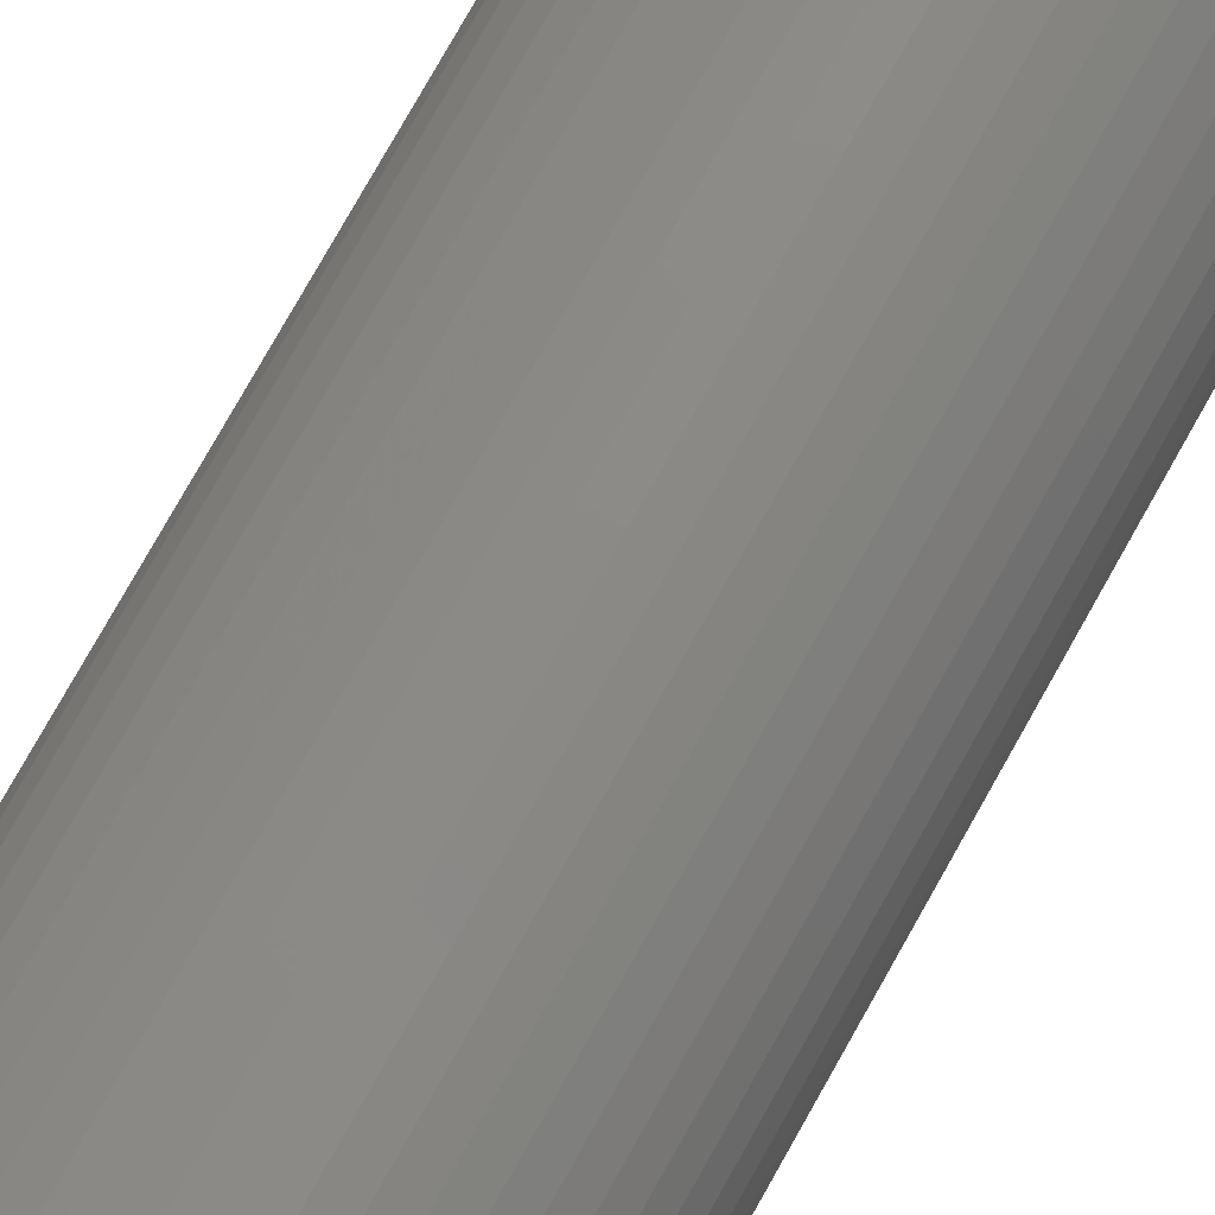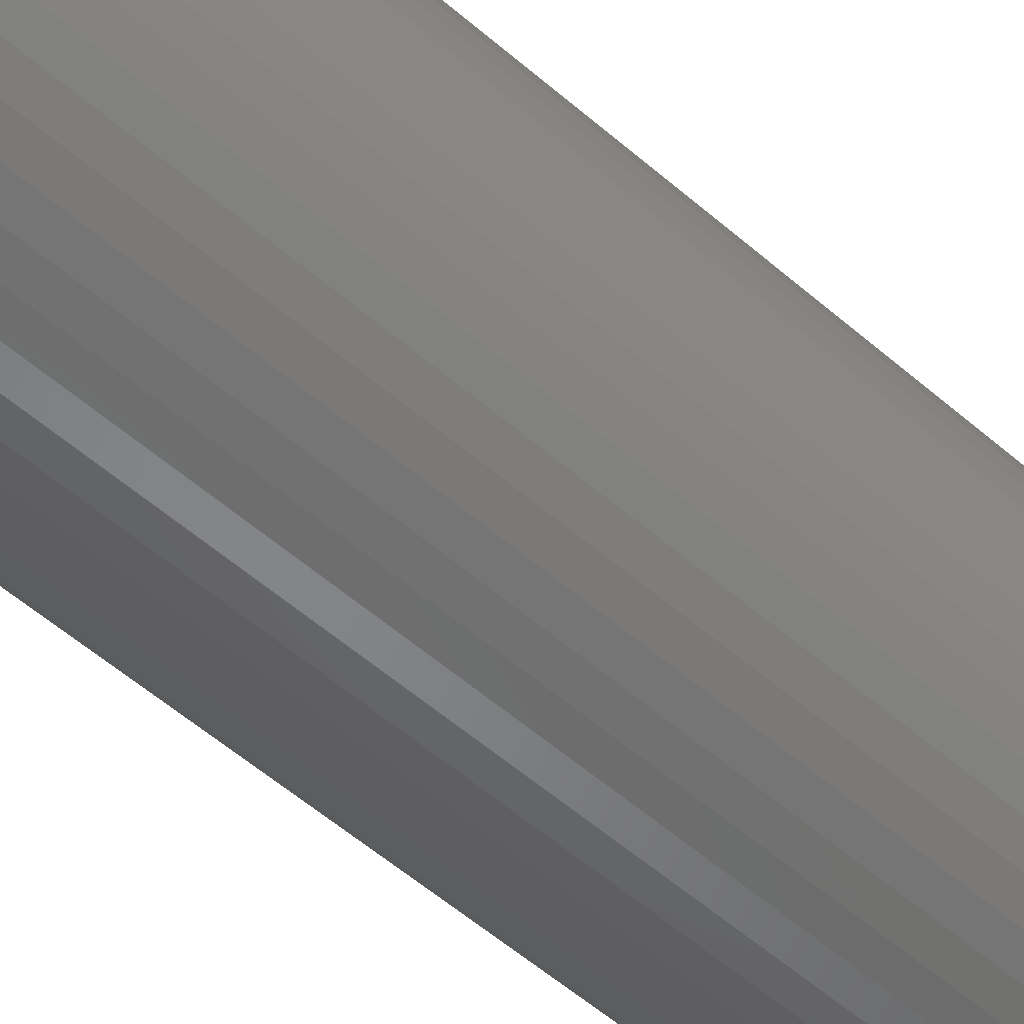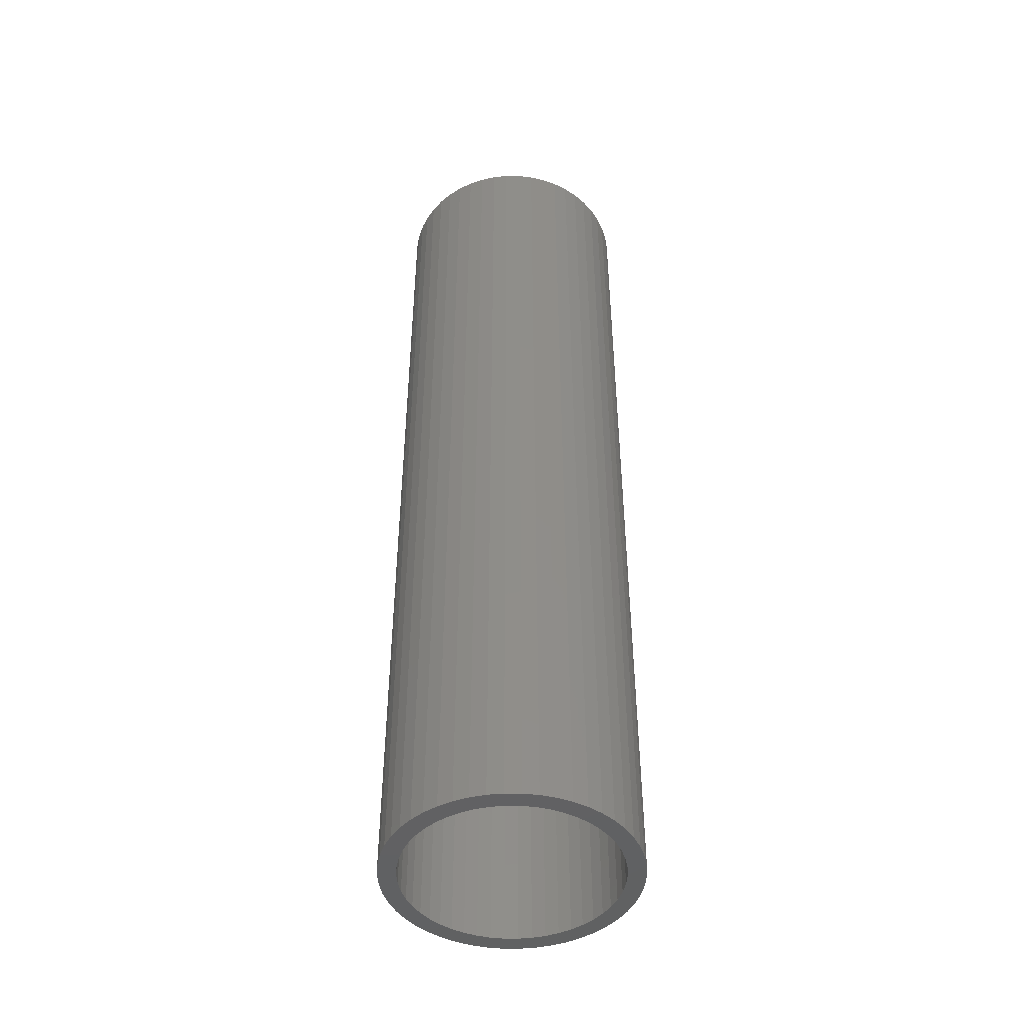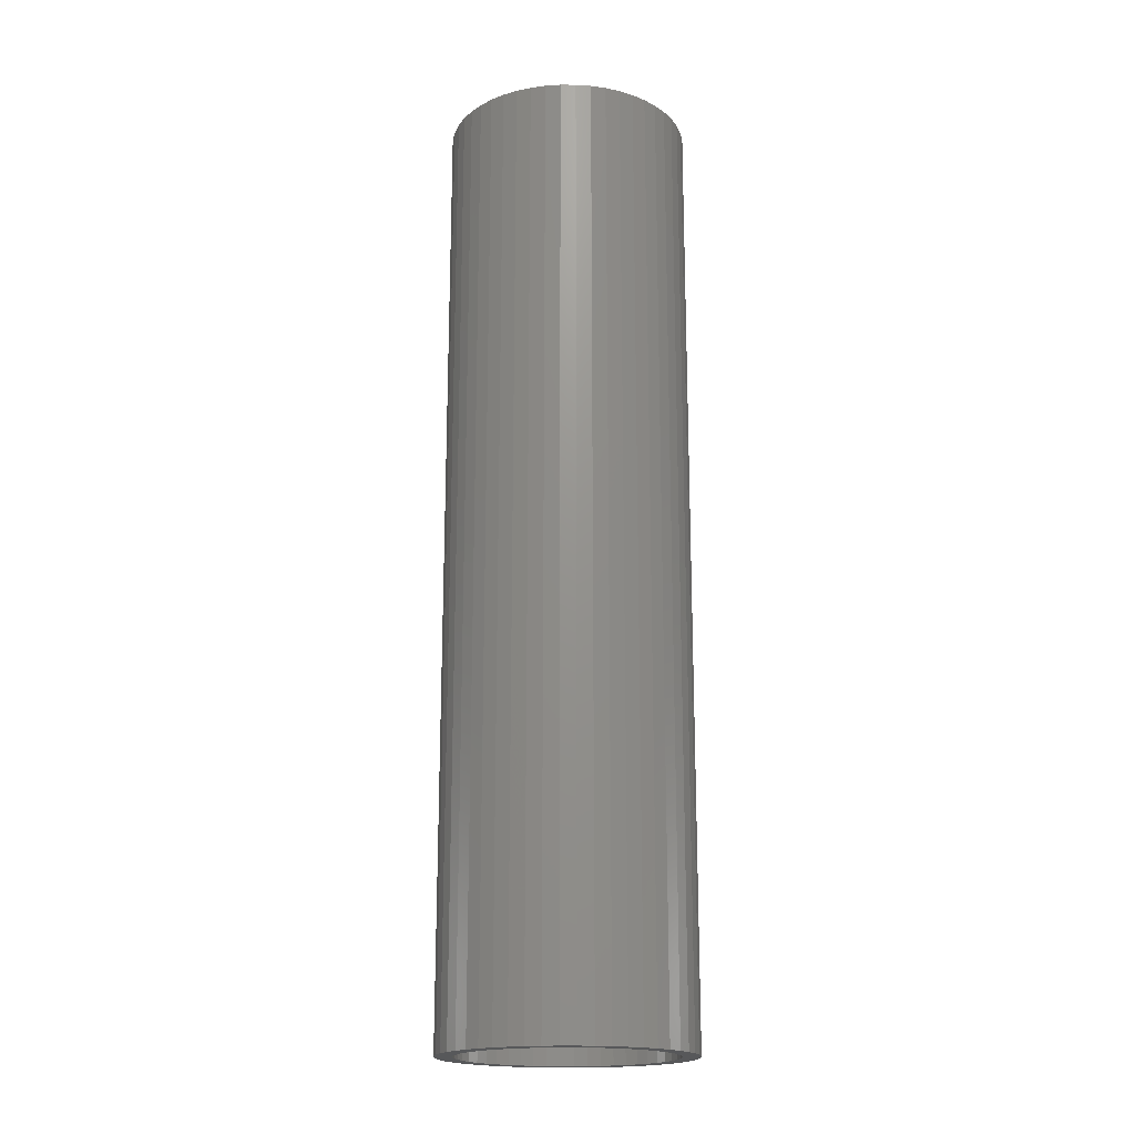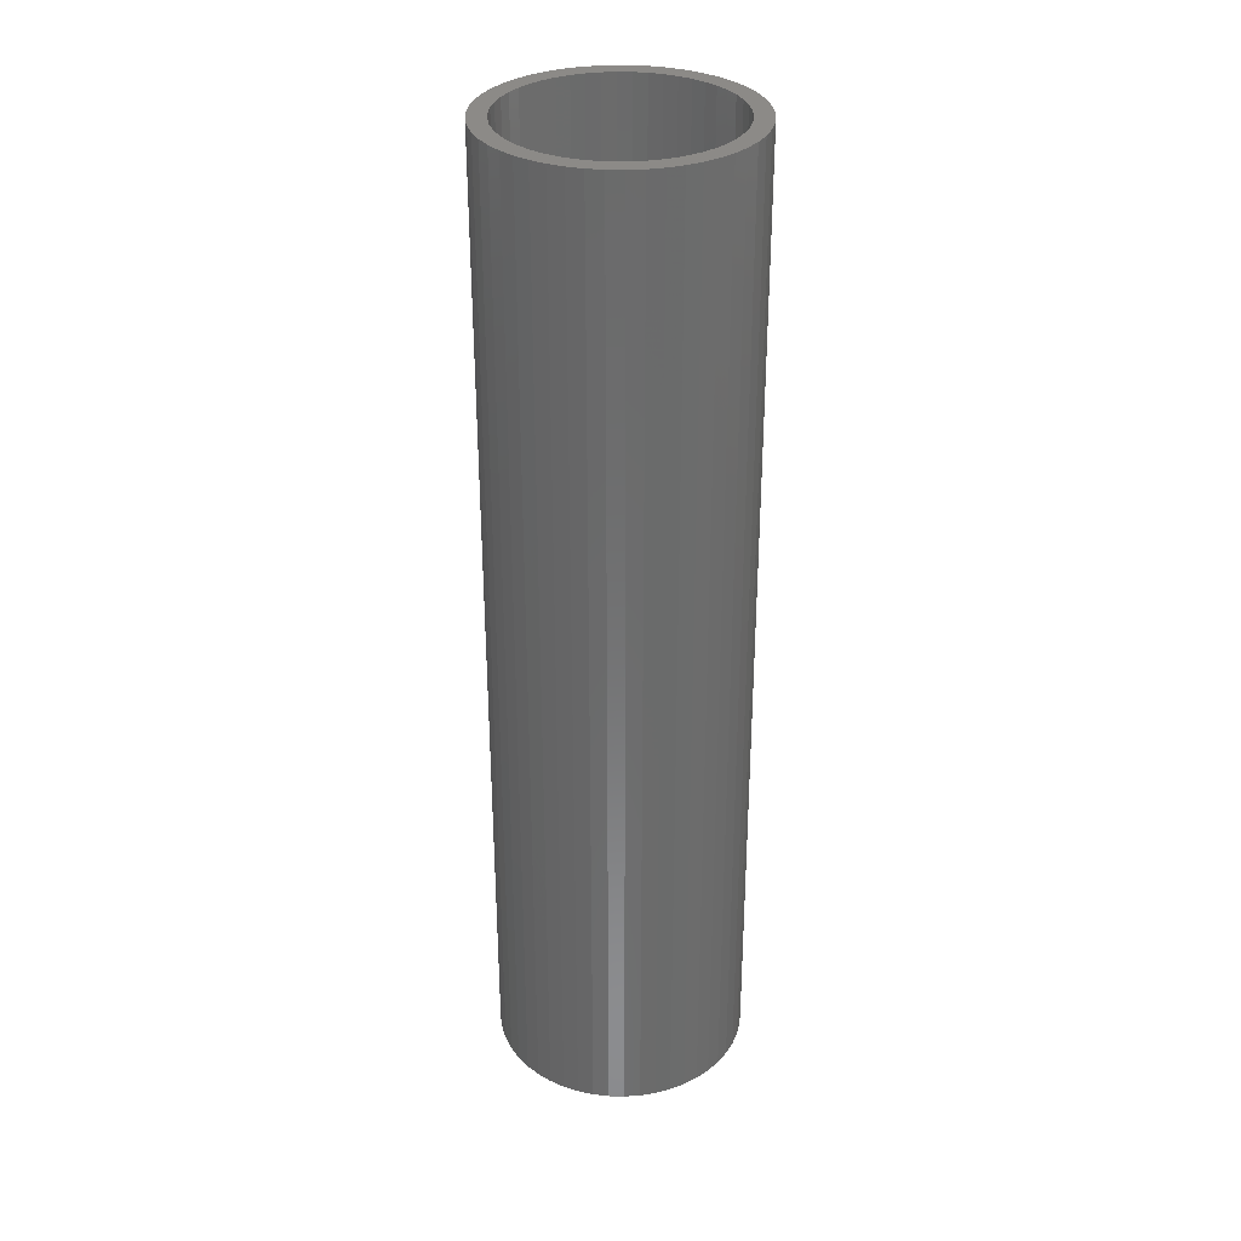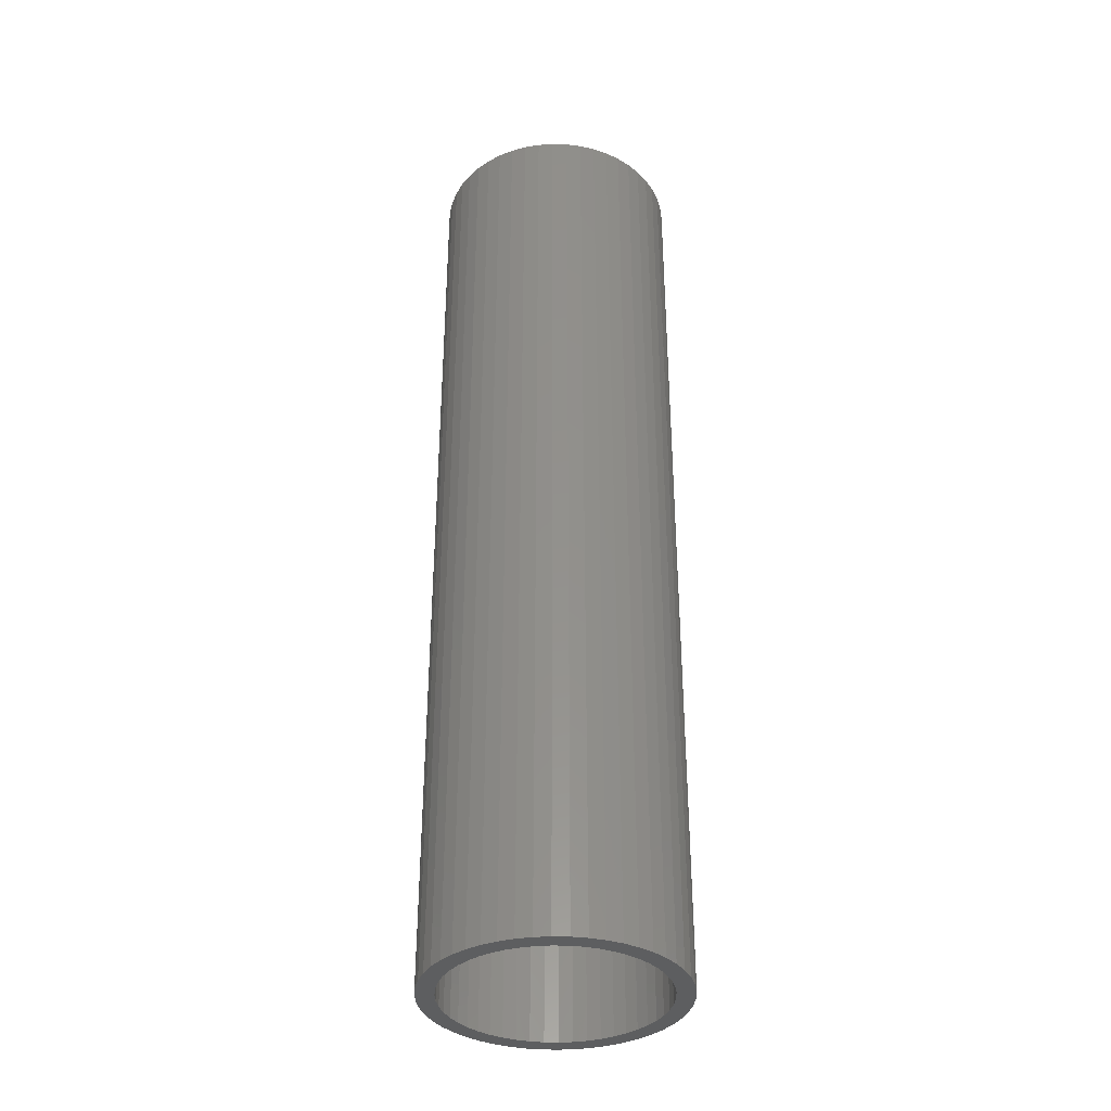
<metadata>
{"format":"stl","ext":"stl","renderer":"f3d","projection":"perspective","resolution":1024,"background":"white","views":[{"elev":77.0,"azim":29.3,"up":"+Y"},{"elev":-52.3,"azim":46.4,"up":"+Y"},{"elev":-45.8,"azim":-173.2,"up":"+Z"},{"elev":-18.6,"azim":-165.9,"up":"+Z"},{"elev":32.4,"azim":-163.8,"up":"+Z"},{"elev":-35.9,"azim":141.9,"up":"+Z"}]}
</metadata>
<code>
# stl→obj: 200 verts, 400 faces
v 3.5 0 13.5
v 3.472 0.4387 -13.5
v 3.472 0.4387 13.5
v 3.5 0 -13.5
v -3.5 0 -13.5
v -3.472 0.4387 13.5
v -3.472 0.4387 -13.5
v -3.5 0 13.5
v 0.2198 3.493 -13.5
v -0.2198 3.493 13.5
v 0.2198 3.493 13.5
v -0.2198 3.493 -13.5
v -0.2198 -3.493 -13.5
v 0.2198 -3.493 13.5
v -0.2198 -3.493 13.5
v 0.2198 -3.493 -13.5
v 2.551 2.396 -13.5
v 2.231 2.697 13.5
v 2.551 2.396 13.5
v 2.231 2.697 -13.5
v -2.231 2.697 -13.5
v -2.551 2.396 13.5
v -2.231 2.697 13.5
v -2.551 2.396 -13.5
v -1.082 3.329 -13.5
v -1.49 3.167 13.5
v -1.082 3.329 13.5
v -1.49 3.167 -13.5
v 3.254 1.288 13.5
v 3.067 1.686 -13.5
v 3.067 1.686 13.5
v 3.254 1.288 -13.5
v 3.39 0.8704 -13.5
v 3.39 0.8704 13.5
v 2.832 2.057 -13.5
v 2.832 2.057 13.5
v 1.49 3.167 -13.5
v 1.082 3.329 13.5
v 1.49 3.167 13.5
v 1.082 3.329 -13.5
v 1.875 2.955 -13.5
v 1.875 2.955 13.5
v -3.254 1.288 -13.5
v -3.067 1.686 13.5
v -3.067 1.686 -13.5
v -3.254 1.288 13.5
v -2.832 2.057 -13.5
v -2.832 2.057 13.5
v -3.39 0.8704 -13.5
v -3.39 0.8704 13.5
v -0.6558 3.438 -13.5
v -0.6558 3.438 13.5
v 0.6558 3.438 13.5
v 0.6558 3.438 -13.5
v 3 0 13.5
v 2.976 0.376 13.5
v 3.472 -0.4387 13.5
v 2.906 0.7461 13.5
v 2.976 -0.376 13.5
v 2.789 1.104 13.5
v 3.39 -0.8704 13.5
v 2.906 -0.7461 13.5
v 2.629 1.445 13.5
v 2.427 1.763 13.5
v 2.187 2.054 13.5
v 1.912 2.312 13.5
v 1.607 2.533 13.5
v 1.277 2.714 13.5
v 0.9271 2.853 13.5
v 0.5621 2.947 13.5
v 0.1884 2.994 13.5
v -0.1884 2.994 13.5
v -0.5621 2.947 13.5
v -0.9271 2.853 13.5
v -1.277 2.714 13.5
v -1.607 2.533 13.5
v -1.875 2.955 13.5
v -1.912 2.312 13.5
v -2.187 2.054 13.5
v -2.427 1.763 13.5
v -2.629 1.445 13.5
v -2.789 1.104 13.5
v -2.906 0.7461 13.5
v 3.254 -1.288 13.5
v 2.789 -1.104 13.5
v 3.067 -1.686 13.5
v 2.629 -1.445 13.5
v 2.832 -2.057 13.5
v 2.427 -1.763 13.5
v 2.551 -2.396 13.5
v 2.187 -2.054 13.5
v 2.231 -2.697 13.5
v 1.912 -2.312 13.5
v 1.875 -2.955 13.5
v 1.607 -2.533 13.5
v 1.49 -3.167 13.5
v 1.277 -2.714 13.5
v 1.082 -3.329 13.5
v 0.9271 -2.853 13.5
v 0.6558 -3.438 13.5
v 0.5621 -2.947 13.5
v 0.1884 -2.994 13.5
v -0.1884 -2.994 13.5
v -0.5621 -2.947 13.5
v -0.6558 -3.438 13.5
v -0.9271 -2.853 13.5
v -1.082 -3.329 13.5
v -1.277 -2.714 13.5
v -1.49 -3.167 13.5
v -1.607 -2.533 13.5
v -1.875 -2.955 13.5
v -1.912 -2.312 13.5
v -2.231 -2.697 13.5
v -2.187 -2.054 13.5
v -2.551 -2.396 13.5
v -2.427 -1.763 13.5
v -2.832 -2.057 13.5
v -2.629 -1.445 13.5
v -3.067 -1.686 13.5
v -2.789 -1.104 13.5
v -3.254 -1.288 13.5
v -2.906 -0.7461 13.5
v -3.39 -0.8704 13.5
v -2.976 -0.376 13.5
v -3.472 -0.4387 13.5
v -3 0 13.5
v -2.976 0.376 13.5
v -1.875 2.955 -13.5
v 3.472 -0.4387 -13.5
v 2.832 -2.057 -13.5
v 2.551 -2.396 -13.5
v 3.39 -0.8704 -13.5
v 3.254 -1.288 -13.5
v 3 0 -13.5
v 2.976 -0.376 -13.5
v 2.906 -0.7461 -13.5
v 2.976 0.376 -13.5
v 2.789 -1.104 -13.5
v 3.067 -1.686 -13.5
v 2.906 0.7461 -13.5
v 2.629 -1.445 -13.5
v 2.427 -1.763 -13.5
v 2.187 -2.054 -13.5
v 2.231 -2.697 -13.5
v 1.912 -2.312 -13.5
v 1.875 -2.955 -13.5
v 1.607 -2.533 -13.5
v 1.49 -3.167 -13.5
v 1.277 -2.714 -13.5
v 1.082 -3.329 -13.5
v 0.9271 -2.853 -13.5
v 0.6558 -3.438 -13.5
v 0.5621 -2.947 -13.5
v 0.1884 -2.994 -13.5
v -0.1884 -2.994 -13.5
v -0.5621 -2.947 -13.5
v -0.6558 -3.438 -13.5
v -0.9271 -2.853 -13.5
v -1.082 -3.329 -13.5
v -1.277 -2.714 -13.5
v -1.49 -3.167 -13.5
v -1.607 -2.533 -13.5
v -1.875 -2.955 -13.5
v -1.912 -2.312 -13.5
v -2.231 -2.697 -13.5
v -2.187 -2.054 -13.5
v -2.551 -2.396 -13.5
v -2.427 -1.763 -13.5
v -2.832 -2.057 -13.5
v -2.629 -1.445 -13.5
v -3.067 -1.686 -13.5
v -2.789 -1.104 -13.5
v -3.254 -1.288 -13.5
v -3.39 -0.8704 -13.5
v -2.906 -0.7461 -13.5
v 2.789 1.104 -13.5
v 2.629 1.445 -13.5
v 2.427 1.763 -13.5
v 2.187 2.054 -13.5
v 1.912 2.312 -13.5
v 1.607 2.533 -13.5
v 1.277 2.714 -13.5
v 0.9271 2.853 -13.5
v 0.5621 2.947 -13.5
v 0.1884 2.994 -13.5
v -0.1884 2.994 -13.5
v -0.5621 2.947 -13.5
v -0.9271 2.853 -13.5
v -1.277 2.714 -13.5
v -1.607 2.533 -13.5
v -1.912 2.312 -13.5
v -2.187 2.054 -13.5
v -2.427 1.763 -13.5
v -2.629 1.445 -13.5
v -2.789 1.104 -13.5
v -2.906 0.7461 -13.5
v -2.976 0.376 -13.5
v -3 0 -13.5
v -2.976 -0.376 -13.5
v -3.472 -0.4387 -13.5
f 1 2 3
f 2 1 4
f 5 6 7
f 6 5 8
f 9 10 11
f 10 9 12
f 13 14 15
f 14 13 16
f 17 18 19
f 18 17 20
f 21 22 23
f 22 21 24
f 25 26 27
f 26 25 28
f 29 30 31
f 30 29 32
f 3 33 34
f 33 3 2
f 31 35 36
f 35 31 30
f 37 38 39
f 38 37 40
f 41 39 42
f 39 41 37
f 43 44 45
f 44 43 46
f 47 22 24
f 22 47 48
f 49 46 43
f 46 49 50
f 51 27 52
f 27 51 25
f 34 32 29
f 32 34 33
f 36 17 19
f 17 36 35
f 40 53 38
f 53 40 54
f 54 11 53
f 11 54 9
f 20 42 18
f 42 20 41
f 45 48 47
f 48 45 44
f 7 50 49
f 50 7 6
f 55 1 3
f 56 3 34
f 1 55 57
f 58 34 29
f 59 57 55
f 60 29 31
f 57 59 61
f 62 61 59
f 3 56 55
f 34 58 56
f 63 31 36
f 29 60 58
f 31 63 60
f 64 36 19
f 36 64 63
f 65 19 18
f 19 65 64
f 18 66 65
f 42 66 18
f 42 67 66
f 39 67 42
f 39 68 67
f 38 68 39
f 38 69 68
f 53 69 38
f 53 70 69
f 11 70 53
f 11 71 70
f 11 72 71
f 10 72 11
f 10 73 72
f 52 73 10
f 52 74 73
f 27 74 52
f 27 75 74
f 26 75 27
f 26 76 75
f 77 76 26
f 77 78 76
f 23 78 77
f 78 23 79
f 22 79 23
f 79 22 80
f 48 80 22
f 80 48 81
f 44 81 48
f 81 44 82
f 46 82 44
f 50 83 46
f 82 46 83
f 61 62 84
f 85 84 62
f 84 85 86
f 87 86 85
f 86 87 88
f 89 88 87
f 88 89 90
f 91 90 89
f 90 91 92
f 93 92 91
f 93 94 92
f 95 94 93
f 95 96 94
f 97 96 95
f 97 98 96
f 99 98 97
f 99 100 98
f 101 100 99
f 101 14 100
f 102 14 101
f 103 14 102
f 103 15 14
f 104 15 103
f 104 105 15
f 106 105 104
f 106 107 105
f 108 107 106
f 108 109 107
f 110 109 108
f 110 111 109
f 112 111 110
f 113 112 114
f 112 113 111
f 115 114 116
f 114 115 113
f 117 116 118
f 119 118 120
f 116 117 115
f 121 120 122
f 123 122 124
f 118 119 117
f 125 124 126
f 83 50 127
f 6 127 50
f 120 121 119
f 127 6 126
f 122 123 121
f 8 126 6
f 124 125 123
f 126 8 125
f 28 77 26
f 77 28 128
f 128 23 77
f 23 128 21
f 12 52 10
f 52 12 51
f 57 4 1
f 4 57 129
f 90 130 88
f 130 90 131
f 84 132 61
f 132 84 133
f 61 129 57
f 129 61 132
f 134 4 129
f 135 129 132
f 4 134 2
f 136 132 133
f 137 2 134
f 138 133 139
f 2 137 33
f 140 33 137
f 129 135 134
f 132 136 135
f 141 139 130
f 133 138 136
f 139 141 138
f 142 130 131
f 130 142 141
f 143 131 144
f 131 143 142
f 144 145 143
f 146 145 144
f 146 147 145
f 148 147 146
f 148 149 147
f 150 149 148
f 150 151 149
f 152 151 150
f 152 153 151
f 16 153 152
f 16 154 153
f 16 155 154
f 13 155 16
f 13 156 155
f 157 156 13
f 157 158 156
f 159 158 157
f 159 160 158
f 161 160 159
f 161 162 160
f 163 162 161
f 163 164 162
f 165 164 163
f 164 165 166
f 167 166 165
f 166 167 168
f 169 168 167
f 168 169 170
f 171 170 169
f 170 171 172
f 173 172 171
f 174 175 173
f 172 173 175
f 33 140 32
f 176 32 140
f 32 176 30
f 177 30 176
f 30 177 35
f 178 35 177
f 35 178 17
f 179 17 178
f 17 179 20
f 180 20 179
f 180 41 20
f 181 41 180
f 181 37 41
f 182 37 181
f 182 40 37
f 183 40 182
f 183 54 40
f 184 54 183
f 184 9 54
f 185 9 184
f 186 9 185
f 186 12 9
f 187 12 186
f 187 51 12
f 188 51 187
f 188 25 51
f 189 25 188
f 189 28 25
f 190 28 189
f 190 128 28
f 191 128 190
f 21 191 192
f 191 21 128
f 24 192 193
f 192 24 21
f 47 193 194
f 45 194 195
f 193 47 24
f 43 195 196
f 49 196 197
f 194 45 47
f 7 197 198
f 175 174 199
f 200 199 174
f 195 43 45
f 199 200 198
f 196 49 43
f 5 198 200
f 197 7 49
f 198 5 7
f 148 94 96
f 94 148 146
f 144 90 92
f 90 144 131
f 88 139 86
f 139 88 130
f 173 123 174
f 123 173 121
f 150 96 98
f 96 150 148
f 152 98 100
f 98 152 150
f 16 100 14
f 100 16 152
f 86 133 84
f 133 86 139
f 157 15 105
f 15 157 13
f 161 107 109
f 107 161 159
f 159 105 107
f 105 159 157
f 167 117 169
f 117 167 115
f 167 113 115
f 113 167 165
f 171 121 173
f 121 171 119
f 174 125 200
f 125 174 123
f 200 8 5
f 8 200 125
f 146 92 94
f 92 146 144
f 169 119 171
f 119 169 117
f 163 109 111
f 109 163 161
f 165 111 113
f 111 165 163
f 83 195 82
f 195 83 196
f 177 64 178
f 64 177 63
f 183 68 69
f 68 183 182
f 189 74 75
f 74 189 188
f 82 194 81
f 194 82 195
f 136 59 135
f 59 136 62
f 180 65 66
f 65 180 179
f 181 66 67
f 66 181 180
f 127 196 83
f 196 127 197
f 80 192 79
f 192 80 193
f 188 73 74
f 73 188 187
f 192 78 79
f 78 192 191
f 134 56 137
f 56 134 55
f 178 65 179
f 65 178 64
f 186 71 72
f 71 186 185
f 184 69 70
f 69 184 183
f 182 67 68
f 67 182 181
f 126 197 127
f 197 126 198
f 81 193 80
f 193 81 194
f 187 72 73
f 72 187 186
f 191 76 78
f 76 191 190
f 190 75 76
f 75 190 189
f 154 103 102
f 103 154 155
f 116 170 118
f 170 116 168
f 153 102 101
f 102 153 154
f 149 99 97
f 99 149 151
f 176 63 177
f 63 176 60
f 140 60 176
f 60 140 58
f 137 58 140
f 58 137 56
f 185 70 71
f 70 185 184
f 135 55 134
f 55 135 59
f 141 85 138
f 85 141 87
f 138 62 136
f 62 138 85
f 143 93 91
f 93 143 145
f 143 89 142
f 89 143 91
f 142 87 141
f 87 142 89
f 118 172 120
f 172 118 170
f 164 114 112
f 114 164 166
f 151 101 99
f 101 151 153
f 145 95 93
f 95 145 147
f 147 97 95
f 97 147 149
f 162 112 110
f 112 162 164
f 156 106 104
f 106 156 158
f 122 199 124
f 199 122 175
f 124 198 126
f 198 124 199
f 160 110 108
f 110 160 162
f 155 104 103
f 104 155 156
f 120 175 122
f 175 120 172
f 114 168 116
f 168 114 166
f 158 108 106
f 108 158 160

</code>
